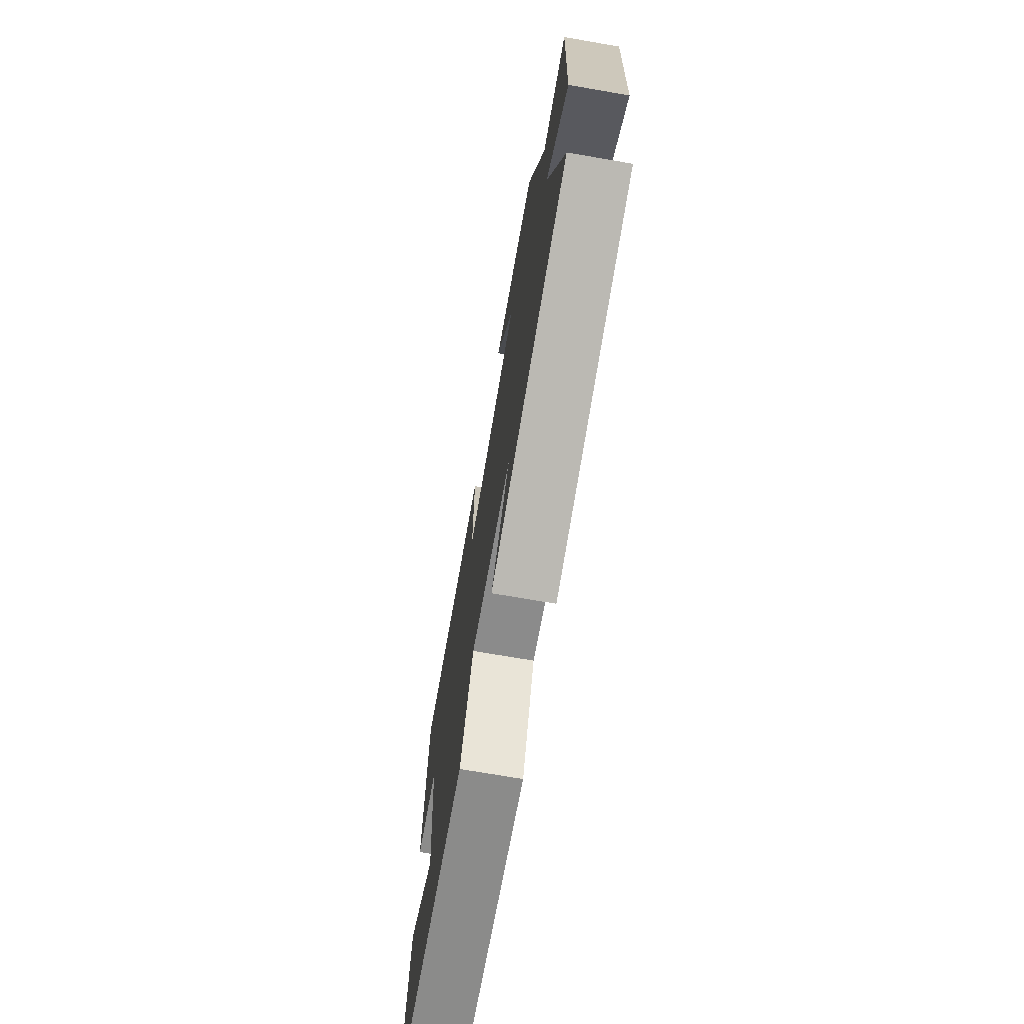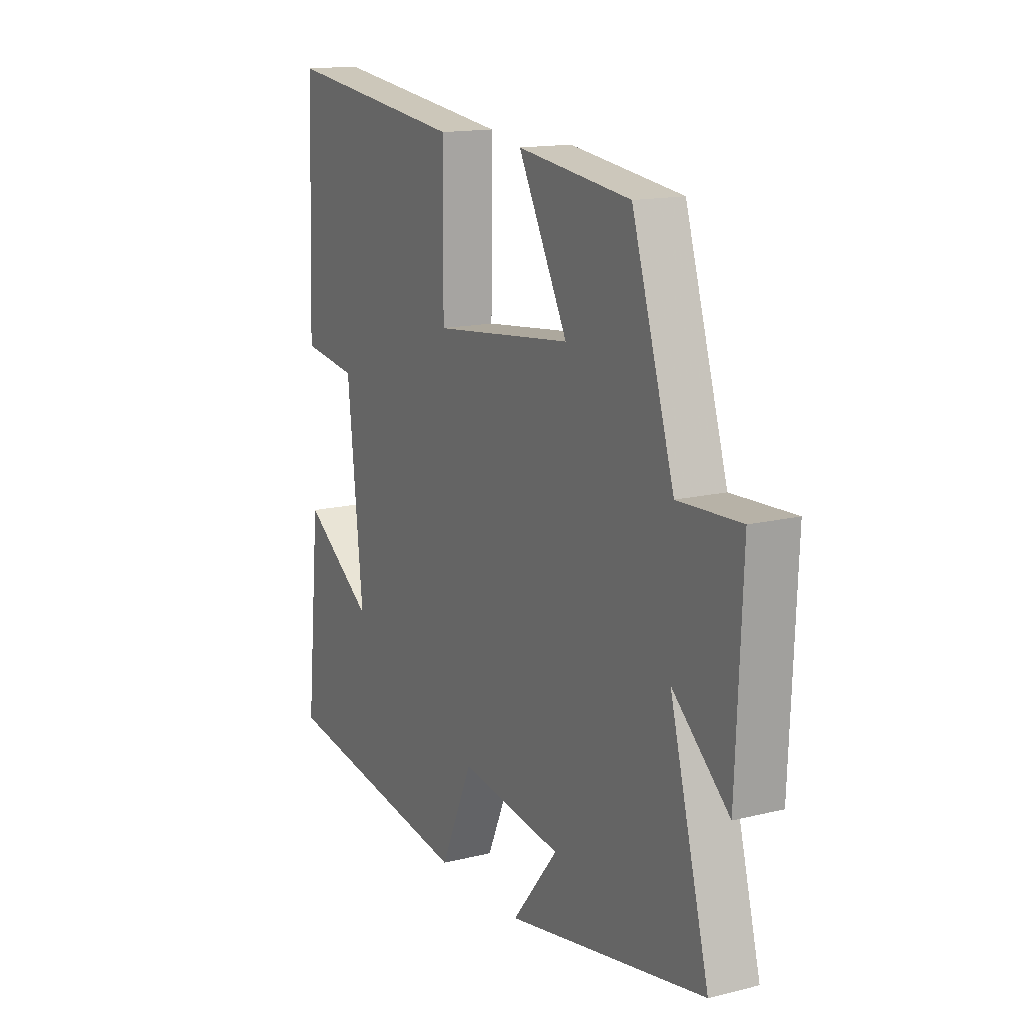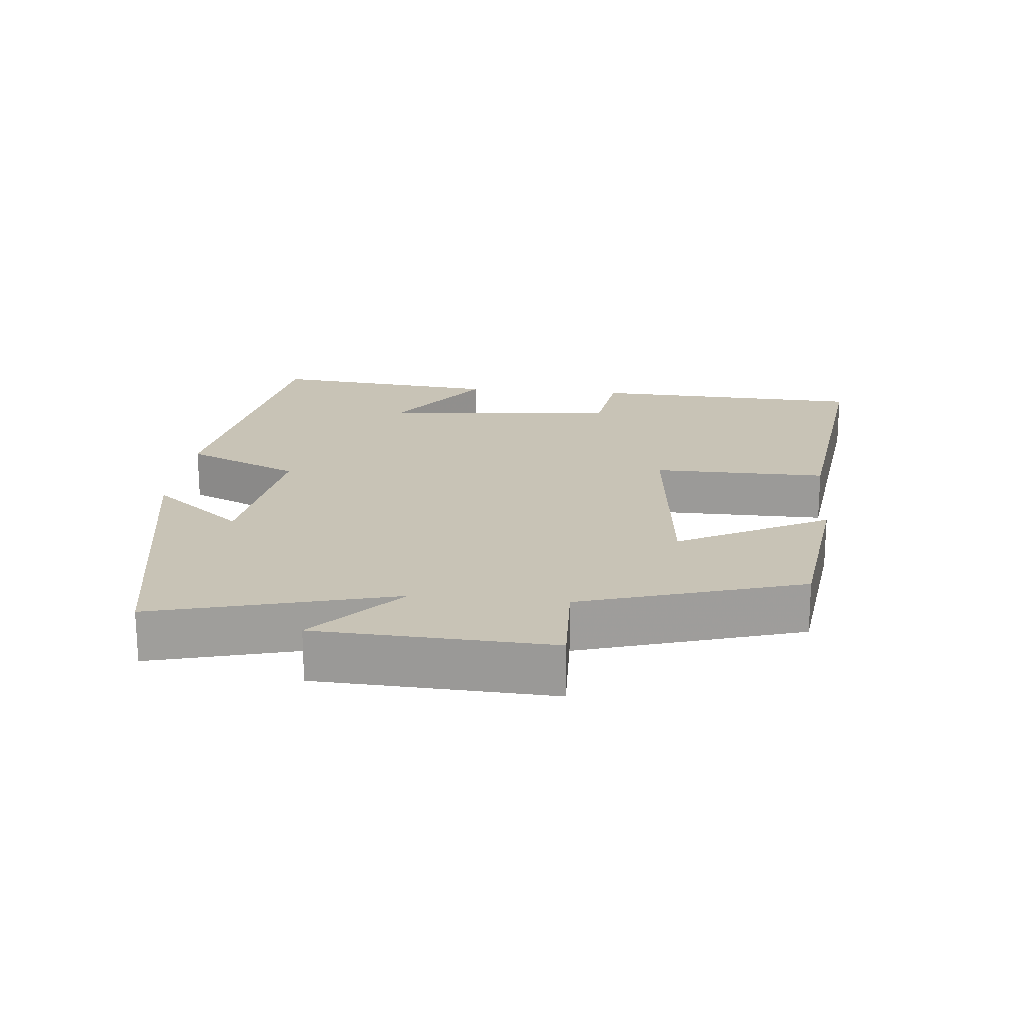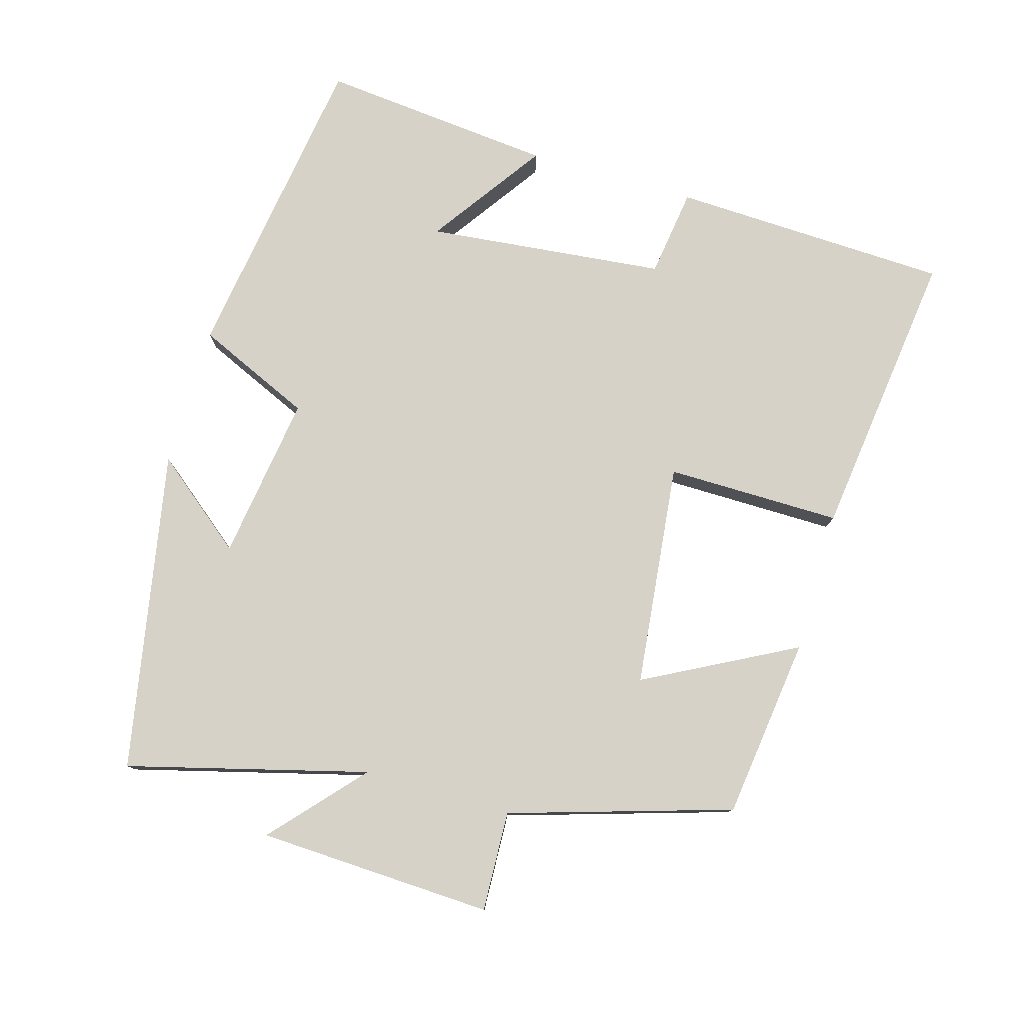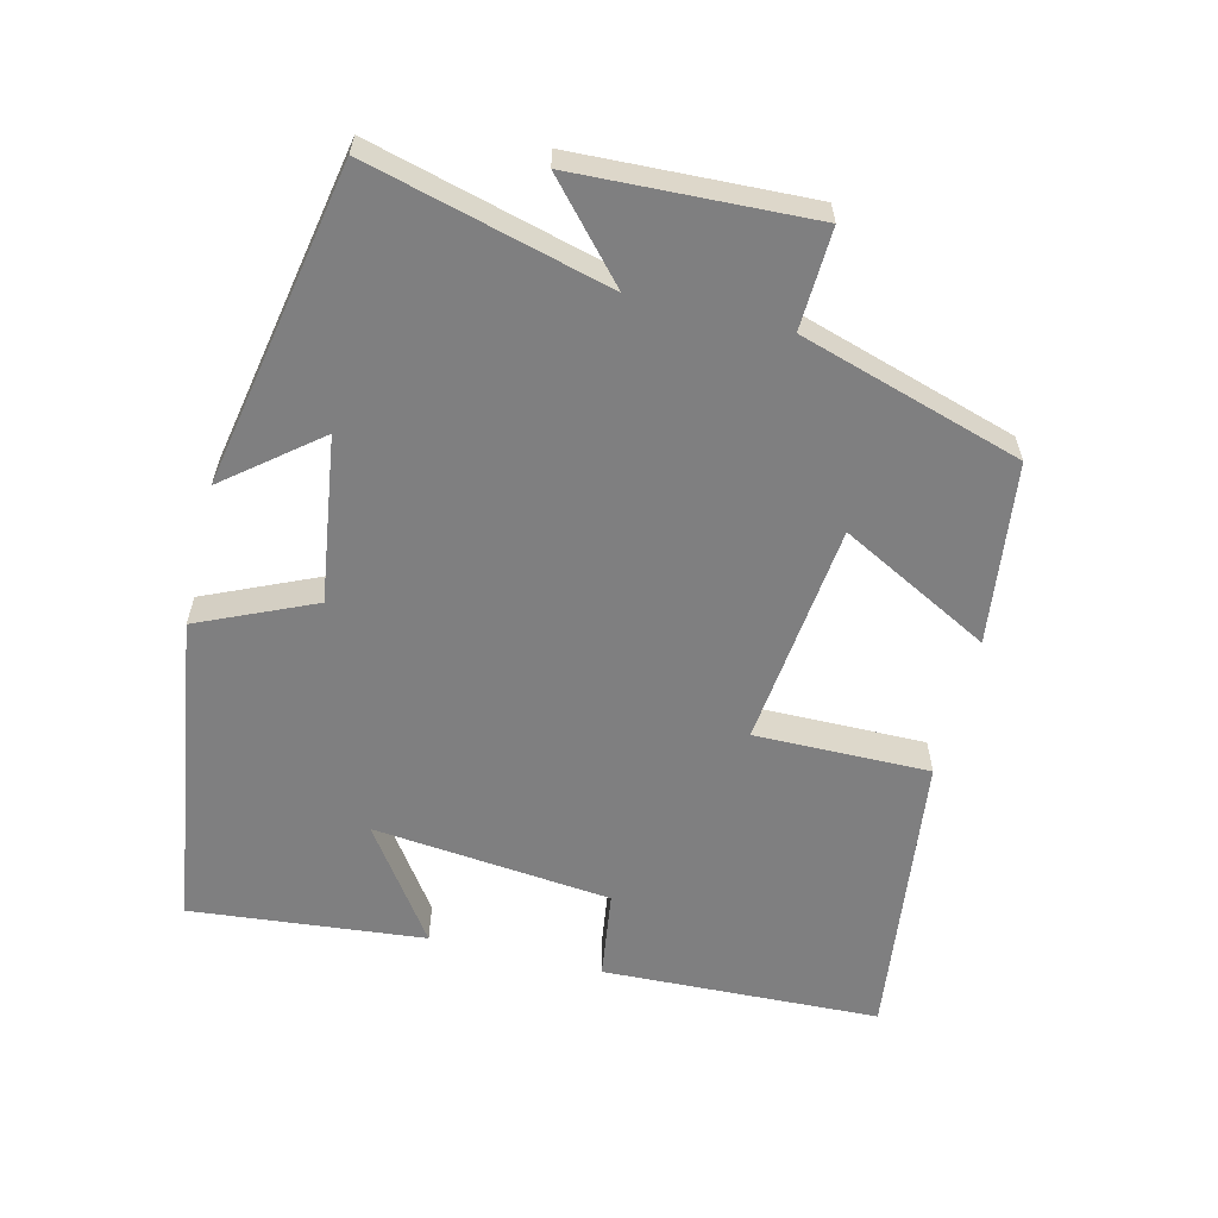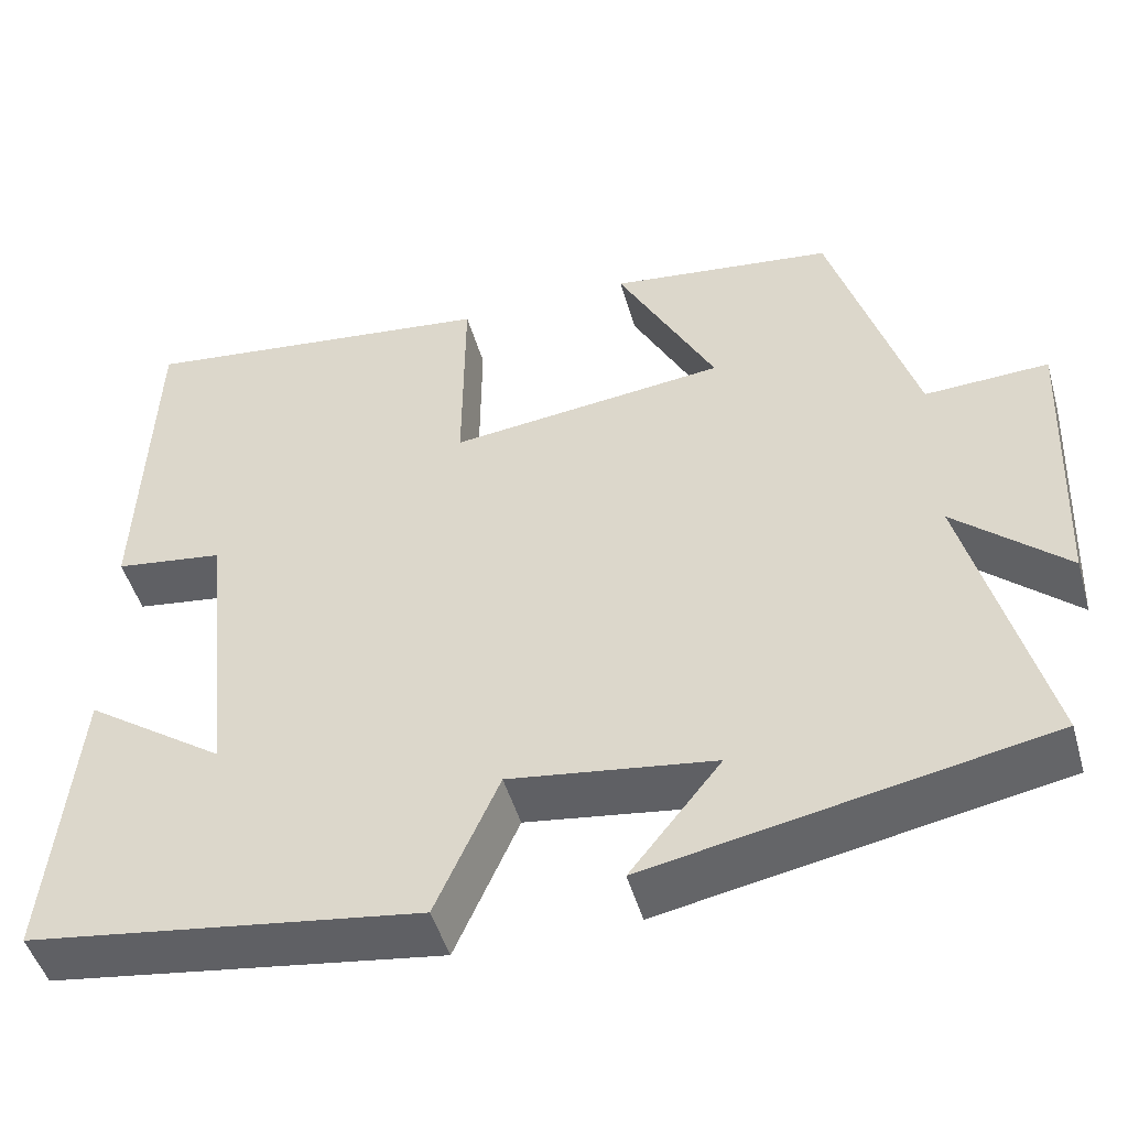
<metadata>
{"format":"obj","ext":"obj","renderer":"f3d","projection":"perspective","resolution":1024,"background":"white","views":[{"elev":-72.1,"azim":-99.8,"up":"+Z"},{"elev":14.8,"azim":-118.1,"up":"+Z"},{"elev":19.5,"azim":-84.2,"up":"+Y"},{"elev":78.5,"azim":-73.8,"up":"+Y"},{"elev":-59.7,"azim":-103.8,"up":"+Y"},{"elev":-48.0,"azim":-164.2,"up":"+Z"}]}
</metadata>
<code>
v -0.402 0.07 0.467
v -0.141 0.07 0.5
v -0.255 0.07 0.284
v 0.067 0.07 0.248
v 0.065 0.07 0.5
v 0.485 0.07 0.552
v 0.5 0.07 0.152
v 0.372 0.07 0.134
v 0.336 0.07 -0.21
v 0.5 0.07 -0.096
v 0.533 0.07 -0.433
v 0.076 0.07 -0.5
v 0.002 0.07 -0.334
v -0.236 0.07 -0.368
v -0.13 0.07 -0.5
v -0.591 0.07 -0.413
v -0.5 0.07 -0.068
v -0.63 0.07 -0.184
v -0.644 0.07 0.154
v -0.5 0.07 0.148
v -0.402 0 0.467
v -0.141 0 0.5
v -0.255 0 0.284
v 0.067 0 0.248
v 0.065 0 0.5
v 0.485 0 0.552
v 0.5 0 0.152
v 0.372 0 0.134
v 0.336 0 -0.21
v 0.5 0 -0.096
v 0.533 0 -0.433
v 0.076 0 -0.5
v 0.002 0 -0.334
v -0.236 0 -0.368
v -0.13 0 -0.5
v -0.591 0 -0.413
v -0.5 0 -0.068
v -0.63 0 -0.184
v -0.644 0 0.154
v -0.5 0 0.148
f 17 18 19 20
f 1 2 3
f 20 1 3
f 17 20 3
f 14 15 16 17
f 17 3 4
f 14 17 4
f 13 14 4
f 12 13 4
f 9 10 11 12
f 12 4 5
f 9 12 5
f 8 9 5
f 5 6 7 8
f 40 39 38 37
f 23 22 21
f 23 21 40
f 23 40 37
f 37 36 35 34
f 24 23 37
f 24 37 34
f 24 34 33
f 24 33 32
f 32 31 30 29
f 25 24 32
f 25 32 29
f 25 29 28
f 28 27 26 25
f 1 21 22 2
f 2 22 23 3
f 3 23 24 4
f 4 24 25 5
f 5 25 26 6
f 6 26 27 7
f 7 27 28 8
f 8 28 29 9
f 9 29 30 10
f 10 30 31 11
f 11 31 32 12
f 12 32 33 13
f 13 33 34 14
f 14 34 35 15
f 15 35 36 16
f 16 36 37 17
f 17 37 38 18
f 18 38 39 19
f 19 39 40 20
f 20 40 21 1

</code>
